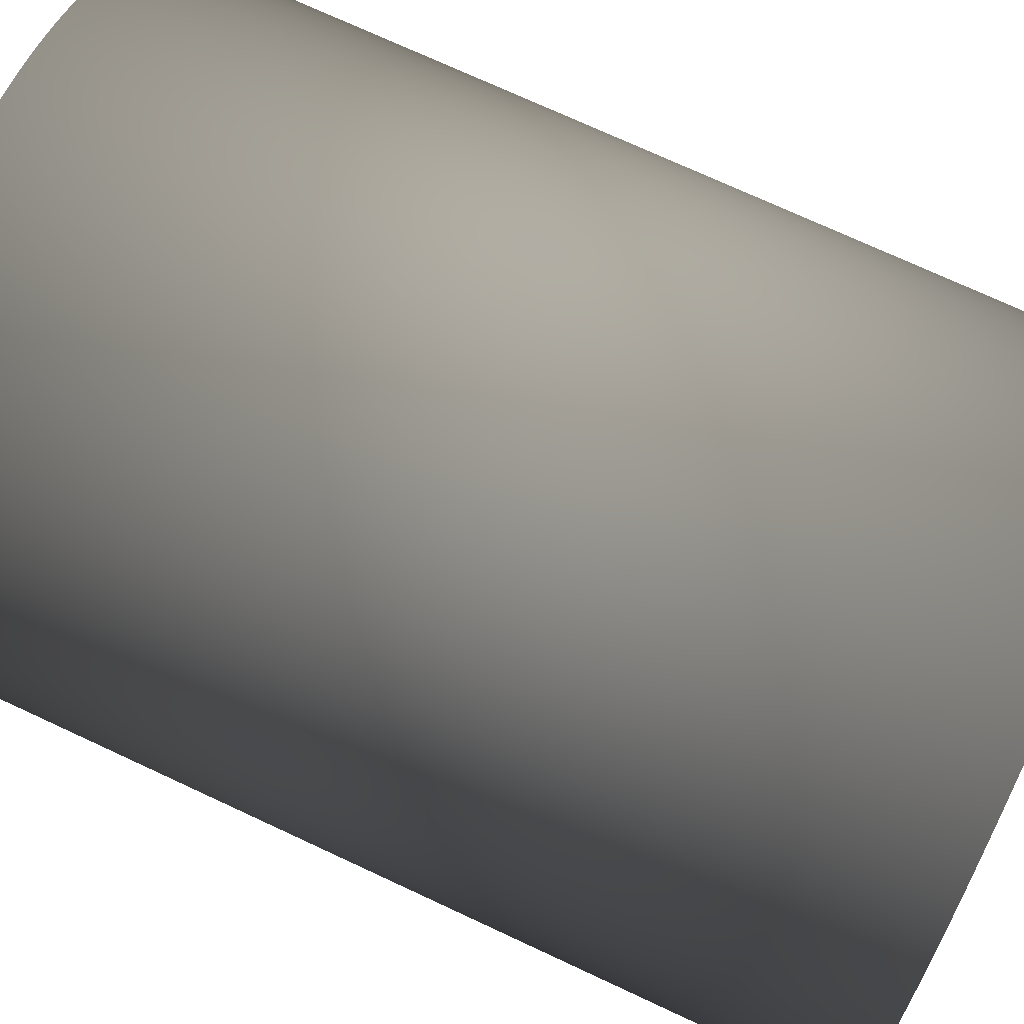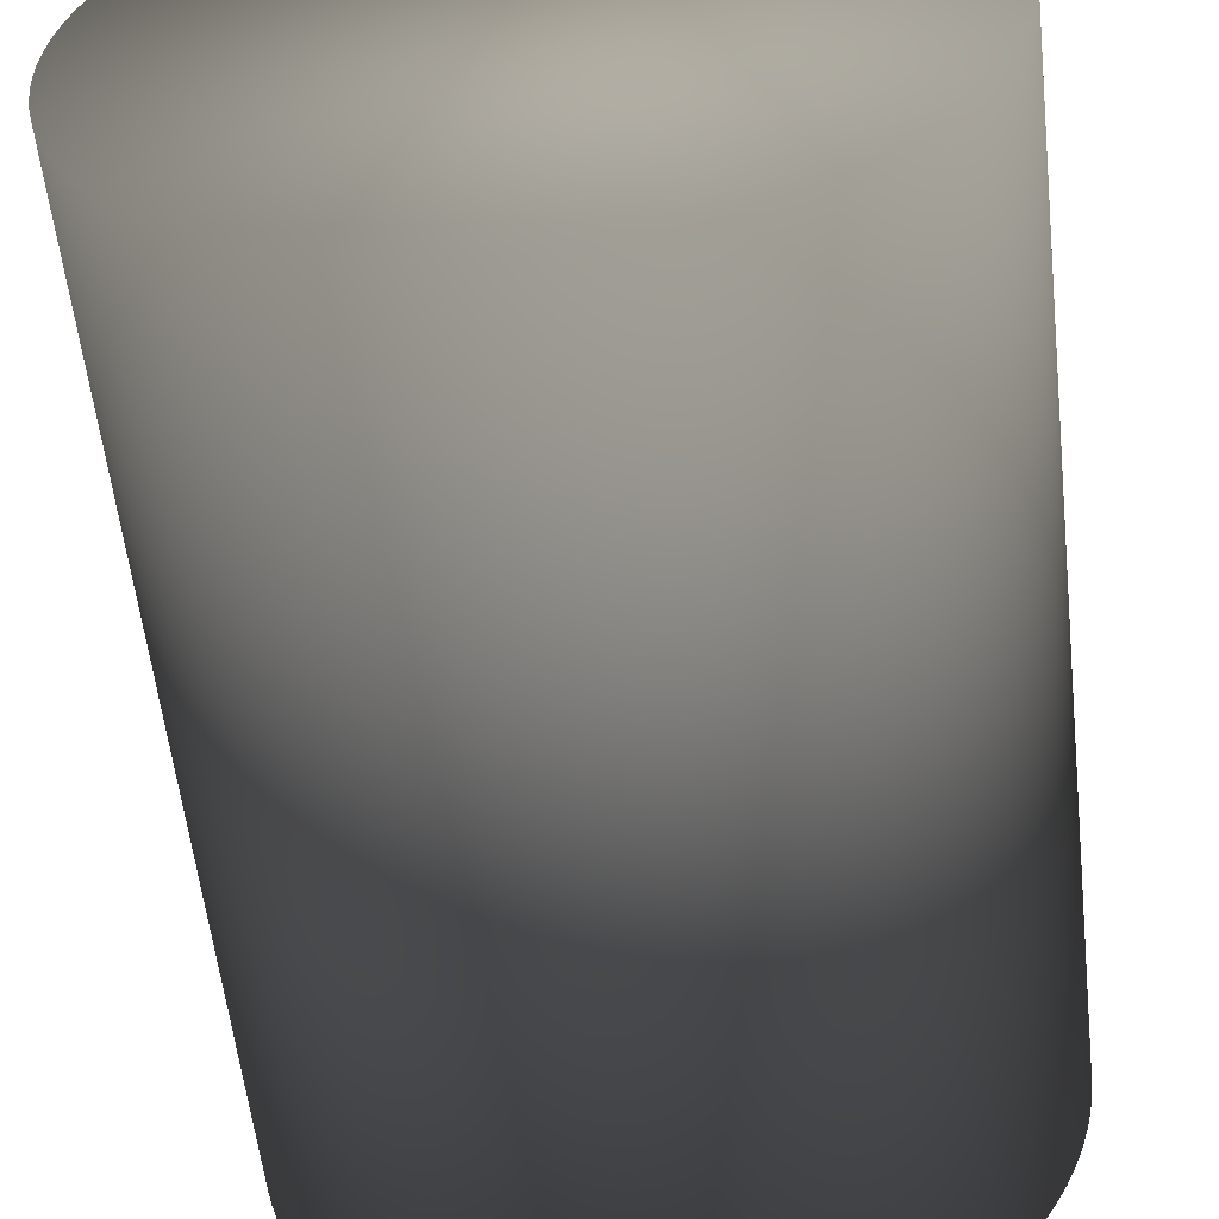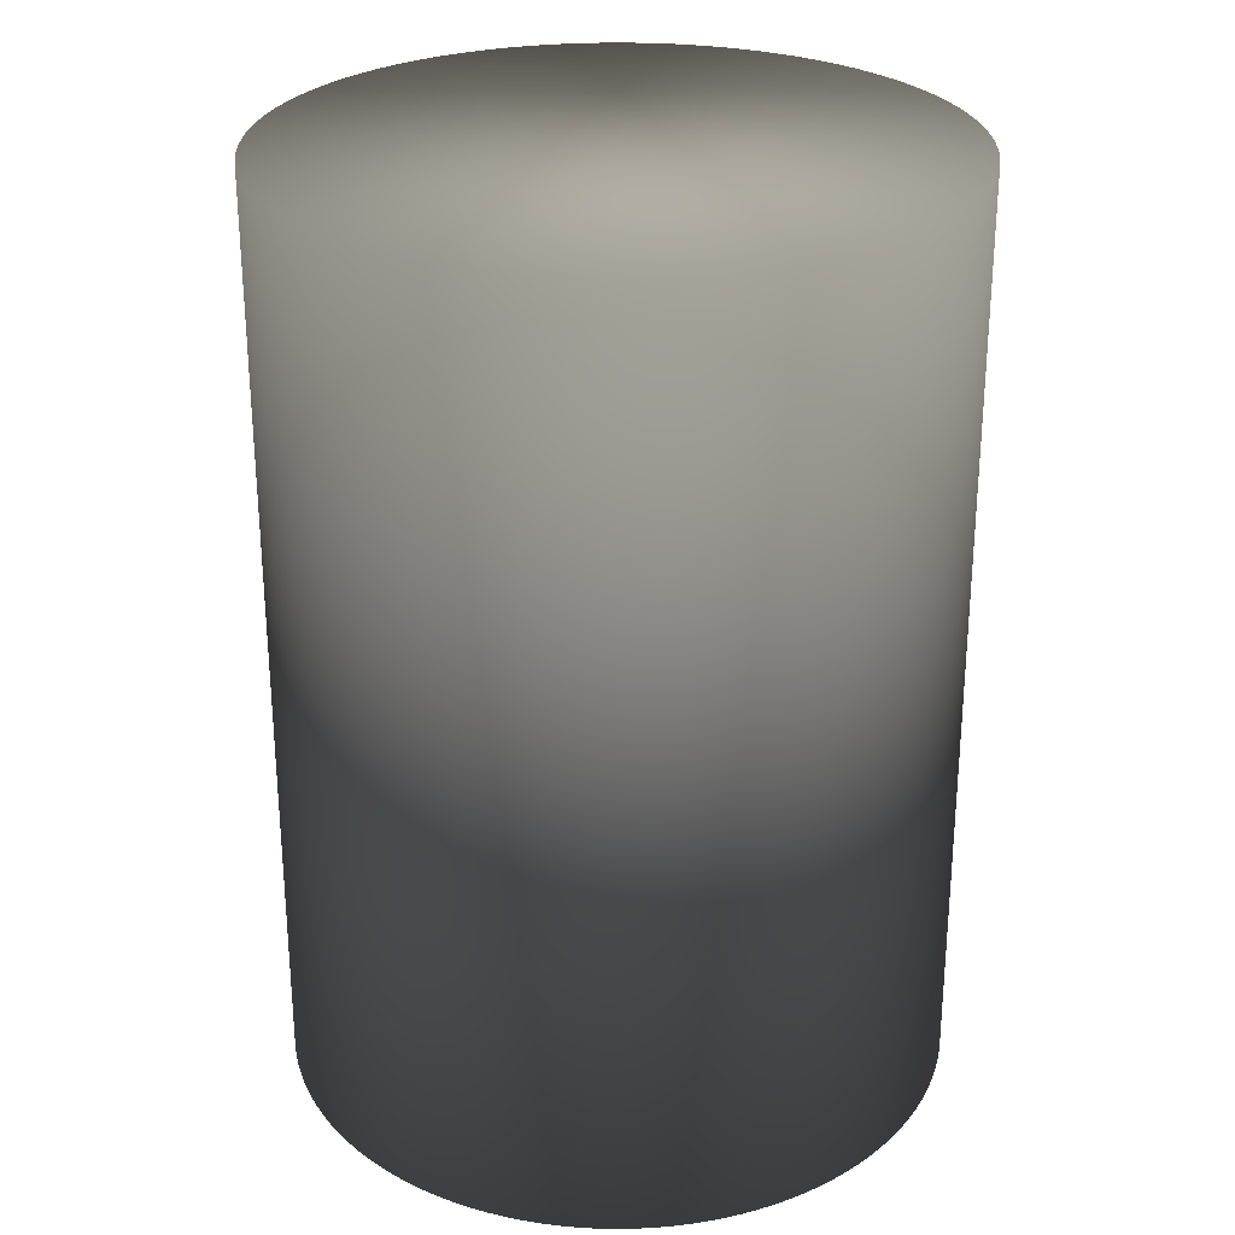
<metadata>
{"format":"obj","ext":"obj","renderer":"f3d","projection":"perspective","resolution":1024,"background":"white","views":[{"elev":73.0,"azim":-65.0,"up":"+Y"},{"elev":-56.9,"azim":6.4,"up":"+Y"},{"elev":27.6,"azim":-178.4,"up":"+Z"}]}
</metadata>
<code>
v -0.006959 -0.04951 -0.07 0.749 0.749 0.749
v -0.006959 -0.04951 0.07 0.749 0.749 0.749
v -0.009541 -0.04908 -0.07 0.749 0.749 0.749
v -0.009541 -0.04908 0.07 0.749 0.749 0.749
v -0.0121 -0.04852 0.07 0.749 0.749 0.749
v -0.0121 -0.04852 -0.07 0.749 0.749 0.749
v -0.01462 -0.04782 -0.07 0.749 0.749 0.749
v -0.01462 -0.04782 0.07 0.749 0.749 0.749
v -0.0171 -0.04698 -0.07 0.749 0.749 0.749
v -0.0171 -0.04698 0.07 0.749 0.749 0.749
v -0.01954 -0.04603 -0.07 0.749 0.749 0.749
v -0.01954 -0.04603 0.07 0.749 0.749 0.749
v -0.02192 -0.04494 0.07 0.749 0.749 0.749
v -0.02192 -0.04494 -0.07 0.749 0.749 0.749
v -0.02424 -0.04373 -0.07 0.749 0.749 0.749
v -0.02424 -0.04373 0.07 0.749 0.749 0.749
v -0.0265 -0.0424 -0.07 0.749 0.749 0.749
v -0.0265 -0.0424 0.07 0.749 0.749 0.749
v -0.02868 -0.04096 -0.07 0.749 0.749 0.749
v -0.02868 -0.04096 0.07 0.749 0.749 0.749
v -0.03078 -0.0394 -0.07 0.749 0.749 0.749
v -0.03078 -0.0394 0.07 0.749 0.749 0.749
v -0.0328 -0.03773 -0.07 0.749 0.749 0.749
v -0.0328 -0.03773 0.07 0.749 0.749 0.749
v -0.03473 -0.03597 -0.07 0.749 0.749 0.749
v -0.03473 -0.03597 0.07 0.749 0.749 0.749
v -0.03657 -0.0341 -0.07 0.749 0.749 0.749
v -0.03657 -0.0341 0.07 0.749 0.749 0.749
v -0.0383 -0.03214 -0.07 0.749 0.749 0.749
v -0.0383 -0.03214 0.07 0.749 0.749 0.749
v -0.03993 -0.03009 -0.07 0.749 0.749 0.749
v -0.03993 -0.03009 0.07 0.749 0.749 0.749
v -0.04145 -0.02796 -0.07 0.749 0.749 0.749
v -0.04145 -0.02796 0.07 0.749 0.749 0.749
v -0.04286 -0.02575 0.07 0.749 0.749 0.749
v -0.04286 -0.02575 -0.07 0.749 0.749 0.749
v -0.04415 -0.02347 0.07 0.749 0.749 0.749
v -0.04415 -0.02347 -0.07 0.749 0.749 0.749
v -0.04532 -0.02113 0.07 0.749 0.749 0.749
v -0.04532 -0.02113 -0.07 0.749 0.749 0.749
v -0.04636 -0.01873 -0.07 0.749 0.749 0.749
v -0.04636 -0.01873 0.07 0.749 0.749 0.749
v -0.04728 -0.01628 -0.07 0.749 0.749 0.749
v -0.04728 -0.01628 0.07 0.749 0.749 0.749
v -0.04806 -0.01378 -0.07 0.749 0.749 0.749
v -0.04806 -0.01378 0.07 0.749 0.749 0.749
v -0.04872 -0.01125 0.07 0.749 0.749 0.749
v -0.04872 -0.01125 -0.07 0.749 0.749 0.749
v -0.04924 -0.008683 -0.07 0.749 0.749 0.749
v -0.04924 -0.008683 0.07 0.749 0.749 0.749
v -0.04963 -0.006094 0.07 0.749 0.749 0.749
v -0.04963 -0.006094 -0.07 0.749 0.749 0.749
v -0.04988 -0.003488 -0.07 0.749 0.749 0.749
v -0.04988 -0.003488 0.07 0.749 0.749 0.749
v -0.04999 -0.000873 -0.07 0.749 0.749 0.749
v -0.04999 -0.000873 0.07 0.749 0.749 0.749
v -0.04997 0.001745 -0.07 0.749 0.749 0.749
v -0.04997 0.001745 0.07 0.749 0.749 0.749
v -0.04981 0.004358 0.07 0.749 0.749 0.749
v -0.04981 0.004358 -0.07 0.749 0.749 0.749
v -0.04951 0.006959 -0.07 0.749 0.749 0.749
v -0.04951 0.006959 0.07 0.749 0.749 0.749
v -0.04908 0.009541 0.07 0.749 0.749 0.749
v -0.04908 0.009541 -0.07 0.749 0.749 0.749
v -0.04852 0.0121 -0.07 0.749 0.749 0.749
v -0.04852 0.0121 0.07 0.749 0.749 0.749
v -0.04782 0.01462 -0.07 0.749 0.749 0.749
v -0.04782 0.01462 0.07 0.749 0.749 0.749
v -0.04698 0.0171 -0.07 0.749 0.749 0.749
v -0.04698 0.0171 0.07 0.749 0.749 0.749
v -0.04603 0.01954 -0.07 0.749 0.749 0.749
v -0.04603 0.01954 0.07 0.749 0.749 0.749
v -0.04494 0.02192 -0.07 0.749 0.749 0.749
v -0.04494 0.02192 0.07 0.749 0.749 0.749
v -0.04373 0.02424 0.07 0.749 0.749 0.749
v -0.04373 0.02424 -0.07 0.749 0.749 0.749
v -0.0424 0.0265 -0.07 0.749 0.749 0.749
v -0.0424 0.0265 0.07 0.749 0.749 0.749
v -0.04096 0.02868 -0.07 0.749 0.749 0.749
v -0.04096 0.02868 0.07 0.749 0.749 0.749
v -0.0394 0.03078 0.07 0.749 0.749 0.749
v -0.0394 0.03078 -0.07 0.749 0.749 0.749
v -0.03774 0.0328 -0.07 0.749 0.749 0.749
v -0.03774 0.0328 0.07 0.749 0.749 0.749
v -0.03597 0.03473 0.07 0.749 0.749 0.749
v -0.03597 0.03473 -0.07 0.749 0.749 0.749
v -0.0341 0.03657 -0.07 0.749 0.749 0.749
v -0.0341 0.03657 0.07 0.749 0.749 0.749
v -0.03214 0.0383 -0.07 0.749 0.749 0.749
v -0.03214 0.0383 0.07 0.749 0.749 0.749
v -0.03009 0.03993 -0.07 0.749 0.749 0.749
v -0.03009 0.03993 0.07 0.749 0.749 0.749
v -0.02796 0.04145 0.07 0.749 0.749 0.749
v -0.02796 0.04145 -0.07 0.749 0.749 0.749
v -0.02575 0.04286 -0.07 0.749 0.749 0.749
v -0.02575 0.04286 0.07 0.749 0.749 0.749
v -0.02347 0.04415 -0.07 0.749 0.749 0.749
v -0.02347 0.04415 0.07 0.749 0.749 0.749
v -0.02113 0.04532 0.07 0.749 0.749 0.749
v -0.02113 0.04532 -0.07 0.749 0.749 0.749
v -0.01873 0.04636 -0.07 0.749 0.749 0.749
v -0.01873 0.04636 0.07 0.749 0.749 0.749
v -0.01628 0.04728 0.07 0.749 0.749 0.749
v -0.01628 0.04728 -0.07 0.749 0.749 0.749
v -0.01378 0.04806 -0.07 0.749 0.749 0.749
v -0.01378 0.04806 0.07 0.749 0.749 0.749
v -0.01125 0.04872 0.07 0.749 0.749 0.749
v -0.01125 0.04872 -0.07 0.749 0.749 0.749
v -0.008683 0.04924 -0.07 0.749 0.749 0.749
v -0.008683 0.04924 0.07 0.749 0.749 0.749
v -0.006094 0.04963 0.07 0.749 0.749 0.749
v -0.006094 0.04963 -0.07 0.749 0.749 0.749
v -0.003488 0.04988 -0.07 0.749 0.749 0.749
v -0.003488 0.04988 0.07 0.749 0.749 0.749
v -0.000873 0.04999 0.07 0.749 0.749 0.749
v -0.000873 0.04999 -0.07 0.749 0.749 0.749
v 0.001745 0.04997 -0.07 0.749 0.749 0.749
v 0.001745 0.04997 0.07 0.749 0.749 0.749
v 0.004358 0.04981 -0.07 0.749 0.749 0.749
v 0.004358 0.04981 0.07 0.749 0.749 0.749
v 0.006959 0.04951 -0.07 0.749 0.749 0.749
v 0.006959 0.04951 0.07 0.749 0.749 0.749
v 0.009541 0.04908 0.07 0.749 0.749 0.749
v 0.009541 0.04908 -0.07 0.749 0.749 0.749
v 0.0121 0.04852 -0.07 0.749 0.749 0.749
v 0.0121 0.04852 0.07 0.749 0.749 0.749
v 0.01462 0.04782 -0.07 0.749 0.749 0.749
v 0.01462 0.04782 0.07 0.749 0.749 0.749
v 0.0171 0.04698 -0.07 0.749 0.749 0.749
v 0.0171 0.04698 0.07 0.749 0.749 0.749
v 0.01954 0.04603 -0.07 0.749 0.749 0.749
v 0.01954 0.04603 0.07 0.749 0.749 0.749
v 0.02192 0.04494 -0.07 0.749 0.749 0.749
v 0.02192 0.04494 0.07 0.749 0.749 0.749
v 0.02424 0.04373 -0.07 0.749 0.749 0.749
v 0.02424 0.04373 0.07 0.749 0.749 0.749
v 0.0265 0.0424 -0.07 0.749 0.749 0.749
v 0.0265 0.0424 0.07 0.749 0.749 0.749
v 0.02868 0.04096 -0.07 0.749 0.749 0.749
v 0.02868 0.04096 0.07 0.749 0.749 0.749
v 0.03078 0.0394 -0.07 0.749 0.749 0.749
v 0.03078 0.0394 0.07 0.749 0.749 0.749
v 0.0328 0.03774 -0.07 0.749 0.749 0.749
v 0.0328 0.03774 0.07 0.749 0.749 0.749
v 0.03473 0.03597 0.07 0.749 0.749 0.749
v 0.03473 0.03597 -0.07 0.749 0.749 0.749
v 0.03657 0.0341 -0.07 0.749 0.749 0.749
v 0.03657 0.0341 0.07 0.749 0.749 0.749
v 0.0383 0.03214 0.07 0.749 0.749 0.749
v 0.0383 0.03214 -0.07 0.749 0.749 0.749
v 0.03993 0.03009 -0.07 0.749 0.749 0.749
v 0.03993 0.03009 0.07 0.749 0.749 0.749
v 0.04145 0.02796 -0.07 0.749 0.749 0.749
v 0.04145 0.02796 0.07 0.749 0.749 0.749
v 0.04286 0.02575 0.07 0.749 0.749 0.749
v 0.04286 0.02575 -0.07 0.749 0.749 0.749
v 0.04415 0.02347 -0.07 0.749 0.749 0.749
v 0.04415 0.02347 0.07 0.749 0.749 0.749
v 0.04532 0.02113 -0.07 0.749 0.749 0.749
v 0.04532 0.02113 0.07 0.749 0.749 0.749
v 0.04636 0.01873 0.07 0.749 0.749 0.749
v 0.04636 0.01873 -0.07 0.749 0.749 0.749
v 0.04728 0.01628 -0.07 0.749 0.749 0.749
v 0.04728 0.01628 0.07 0.749 0.749 0.749
v 0.04806 0.01378 -0.07 0.749 0.749 0.749
v 0.04806 0.01378 0.07 0.749 0.749 0.749
v 0.04872 0.01125 -0.07 0.749 0.749 0.749
v 0.04872 0.01125 0.07 0.749 0.749 0.749
v 0.04924 0.008683 -0.07 0.749 0.749 0.749
v 0.04924 0.008683 0.07 0.749 0.749 0.749
v 0.04963 0.006094 0.07 0.749 0.749 0.749
v 0.04963 0.006094 -0.07 0.749 0.749 0.749
v 0.04988 0.003488 -0.07 0.749 0.749 0.749
v 0.04988 0.003488 0.07 0.749 0.749 0.749
v 0.04999 0.000873 -0.07 0.749 0.749 0.749
v 0.04999 0.000873 0.07 0.749 0.749 0.749
v 0.04997 -0.001745 -0.07 0.749 0.749 0.749
v 0.04997 -0.001745 0.07 0.749 0.749 0.749
v 0.04981 -0.004358 -0.07 0.749 0.749 0.749
v 0.04981 -0.004358 0.07 0.749 0.749 0.749
v 0.04951 -0.006959 -0.07 0.749 0.749 0.749
v 0.04951 -0.006959 0.07 0.749 0.749 0.749
v 0.04908 -0.009541 -0.07 0.749 0.749 0.749
v 0.04908 -0.009541 0.07 0.749 0.749 0.749
v 0.04852 -0.0121 -0.07 0.749 0.749 0.749
v 0.04852 -0.0121 0.07 0.749 0.749 0.749
v 0.04782 -0.01462 -0.07 0.749 0.749 0.749
v 0.04782 -0.01462 0.07 0.749 0.749 0.749
v 0.04698 -0.0171 -0.07 0.749 0.749 0.749
v 0.04698 -0.0171 0.07 0.749 0.749 0.749
v 0.04603 -0.01954 0.07 0.749 0.749 0.749
v 0.04603 -0.01954 -0.07 0.749 0.749 0.749
v 0.04494 -0.02192 -0.07 0.749 0.749 0.749
v 0.04494 -0.02192 0.07 0.749 0.749 0.749
v 0.04373 -0.02424 -0.07 0.749 0.749 0.749
v 0.04373 -0.02424 0.07 0.749 0.749 0.749
v 0.0424 -0.0265 -0.07 0.749 0.749 0.749
v 0.0424 -0.0265 0.07 0.749 0.749 0.749
v 0.04096 -0.02868 -0.07 0.749 0.749 0.749
v 0.04096 -0.02868 0.07 0.749 0.749 0.749
v 0.0394 -0.03078 0.07 0.749 0.749 0.749
v 0.0394 -0.03078 -0.07 0.749 0.749 0.749
v 0.03773 -0.0328 -0.07 0.749 0.749 0.749
v 0.03773 -0.0328 0.07 0.749 0.749 0.749
v 0.03597 -0.03473 0.07 0.749 0.749 0.749
v 0.03597 -0.03473 -0.07 0.749 0.749 0.749
v 0.0341 -0.03657 -0.07 0.749 0.749 0.749
v 0.0341 -0.03657 0.07 0.749 0.749 0.749
v 0.03214 -0.0383 -0.07 0.749 0.749 0.749
v 0.03214 -0.0383 0.07 0.749 0.749 0.749
v 0.03009 -0.03993 -0.07 0.749 0.749 0.749
v 0.03009 -0.03993 0.07 0.749 0.749 0.749
v 0.02796 -0.04145 0.07 0.749 0.749 0.749
v 0.02796 -0.04145 -0.07 0.749 0.749 0.749
v 0.02575 -0.04286 -0.07 0.749 0.749 0.749
v 0.02575 -0.04286 0.07 0.749 0.749 0.749
v 0.02347 -0.04415 -0.07 0.749 0.749 0.749
v 0.02347 -0.04415 0.07 0.749 0.749 0.749
v 0.02113 -0.04532 0.07 0.749 0.749 0.749
v 0.02113 -0.04532 -0.07 0.749 0.749 0.749
v 0.01873 -0.04636 -0.07 0.749 0.749 0.749
v 0.01873 -0.04636 0.07 0.749 0.749 0.749
v 0.01628 -0.04728 -0.07 0.749 0.749 0.749
v 0.01628 -0.04728 0.07 0.749 0.749 0.749
v 0.01378 -0.04806 0.07 0.749 0.749 0.749
v 0.01378 -0.04806 -0.07 0.749 0.749 0.749
v 0.01125 -0.04872 -0.07 0.749 0.749 0.749
v 0.01125 -0.04872 0.07 0.749 0.749 0.749
v 0.008683 -0.04924 -0.07 0.749 0.749 0.749
v 0.008683 -0.04924 0.07 0.749 0.749 0.749
v 0.006094 -0.04963 -0.07 0.749 0.749 0.749
v 0.006094 -0.04963 0.07 0.749 0.749 0.749
v 0.003487 -0.04988 0.07 0.749 0.749 0.749
v 0.003488 -0.04988 -0.07 0.749 0.749 0.749
v 0.000873 -0.04999 -0.07 0.749 0.749 0.749
v 0.000873 -0.04999 0.07 0.749 0.749 0.749
v -0.001745 -0.04997 0.07 0.749 0.749 0.749
v -0.001745 -0.04997 -0.07 0.749 0.749 0.749
v -0.004358 -0.04981 -0.07 0.749 0.749 0.749
v -0.004358 -0.04981 0.07 0.749 0.749 0.749
f 1 2 3
f 227 228 229
f 229 228 230
f 229 230 231
f 231 230 232
f 232 233 231
f 236 237 235
f 237 238 235
f 235 233 236
f 239 237 240
f 239 240 1
f 4 5 3
f 5 6 3
f 225 226 223
f 224 225 223
f 223 222 224
f 7 5 8
f 7 8 9
f 33 32 34
f 197 196 198
f 197 198 199
f 195 194 196
f 193 191 194
f 192 191 193
f 193 194 195
f 213 214 211
f 212 213 211
f 211 210 212
f 19 18 20
f 19 20 21
f 9 10 11
f 11 10 12
f 12 13 11
f 15 13 16
f 17 16 18
f 215 213 216
f 217 216 218
f 218 219 217
f 221 219 222
f 13 14 11
f 14 13 15
f 15 16 17
f 29 30 31
f 31 30 32
f 27 26 28
f 27 28 29
f 25 26 27
f 21 22 23
f 23 22 24
f 23 24 25
f 207 205 208
f 206 205 207
f 209 208 210
f 25 24 26
f 204 205 203
f 203 201 204
f 200 201 199
f 201 202 199
f 29 28 30
f 21 20 22
f 17 18 19
f 214 213 215
f 209 210 211
f 207 208 209
f 205 206 203
f 202 201 203
f 199 198 200
f 195 196 197
f 31 32 33
f 9 8 10
f 221 222 223
f 226 225 227
f 220 219 221
f 219 220 217
f 215 216 217
f 6 5 7
f 227 225 228
f 233 234 231
f 234 233 235
f 238 237 239
f 3 2 4
f 1 240 2
f 137 138 139
f 139 138 140
f 139 140 141
f 141 142 143
f 143 142 144
f 144 145 143
f 145 146 143
f 149 150 147
f 148 149 147
f 147 145 148
f 151 149 152
f 151 152 153
f 133 134 135
f 135 134 136
f 135 136 137
f 163 161 164
f 163 164 165
f 161 162 159
f 160 161 159
f 157 158 159
f 157 155 158
f 156 155 157
f 131 132 133
f 131 130 132
f 181 182 183
f 183 182 184
f 183 184 185
f 185 186 187
f 187 186 188
f 187 188 189
f 191 192 189
f 190 191 189
f 189 188 190
f 185 184 186
f 179 178 180
f 179 180 181
f 177 178 179
f 175 176 177
f 173 174 175
f 173 171 174
f 172 171 173
f 167 168 169
f 169 168 170
f 167 166 168
f 165 166 167
f 119 120 121
f 121 120 122
f 122 123 121
f 123 124 121
f 125 126 127
f 125 123 126
f 127 128 129
f 129 128 130
f 124 123 125
f 117 115 118
f 117 118 119
f 116 115 117
f 119 118 120
f 171 172 169
f 177 176 178
f 181 180 182
f 127 126 128
f 129 130 131
f 155 156 153
f 165 164 166
f 162 161 163
f 159 158 160
f 154 155 153
f 170 171 169
f 175 174 176
f 133 132 134
f 153 152 154
f 150 149 151
f 146 145 147
f 141 140 142
f 137 136 138
f 83 81 84
f 84 85 83
f 85 86 83
f 81 82 79
f 80 81 79
f 79 78 80
f 95 93 96
f 95 96 97
f 93 94 91
f 92 93 91
f 91 90 92
f 89 88 90
f 87 88 89
f 52 51 53
f 53 51 54
f 53 54 55
f 55 54 56
f 57 56 58
f 58 59 57
f 61 59 62
f 62 63 61
f 63 64 61
f 76 75 77
f 77 75 78
f 74 75 73
f 73 72 74
f 71 70 72
f 69 70 71
f 65 66 67
f 67 66 68
f 98 99 97
f 99 100 97
f 103 104 101
f 102 103 101
f 101 99 102
f 105 103 106
f 106 107 105
f 107 108 105
f 35 36 33
f 34 35 33
f 37 39 38
f 37 38 36
f 41 39 42
f 41 42 43
f 43 42 44
f 45 44 46
f 46 47 45
f 49 47 50
f 50 51 49
f 109 107 110
f 110 111 109
f 111 112 109
f 115 116 113
f 114 115 113
f 113 111 114
f 112 111 113
f 48 47 49
f 35 37 36
f 108 107 109
f 104 103 105
f 39 40 38
f 40 39 41
f 100 99 101
f 65 63 66
f 67 68 69
f 69 68 70
f 71 72 73
f 75 76 73
f 64 63 65
f 60 59 61
f 51 52 49
f 87 85 88
f 89 90 91
f 47 48 45
f 43 44 45
f 97 96 98
f 94 93 95
f 77 78 79
f 59 60 57
f 55 56 57
f 86 85 87
f 82 81 83
f 148 145 84
f 81 148 84
f 78 152 80
f 152 149 80
f 233 232 237
f 236 233 237
f 237 232 240
f 232 230 240
f 240 230 2
f 230 228 2
f 2 228 4
f 228 225 4
f 4 225 5
f 136 134 96
f 93 136 96
f 90 140 92
f 142 140 90
f 88 142 90
f 54 176 56
f 176 174 56
f 56 174 58
f 58 171 59
f 171 170 59
f 59 170 62
f 75 154 78
f 155 154 75
f 74 155 75
f 72 158 74
f 160 158 72
f 70 160 72
f 66 164 68
f 164 161 68
f 68 161 70
f 224 222 8
f 5 224 8
f 132 130 99
f 98 132 99
f 102 128 103
f 128 126 103
f 103 126 106
f 32 198 34
f 198 196 34
f 191 190 39
f 37 191 39
f 194 191 37
f 35 194 37
f 196 194 35
f 39 190 42
f 42 188 44
f 190 188 42
f 188 186 44
f 44 186 46
f 46 184 47
f 186 184 46
f 184 182 47
f 47 182 50
f 50 180 51
f 180 178 51
f 168 166 63
f 63 166 66
f 212 210 20
f 18 212 20
f 12 218 13
f 218 216 13
f 13 216 16
f 216 213 16
f 16 213 18
f 219 218 12
f 10 219 12
f 222 219 10
f 123 122 107
f 107 122 110
f 30 200 32
f 201 200 30
f 28 201 30
f 204 201 28
f 26 204 28
f 111 118 114
f 120 118 111
f 115 114 118
f 22 208 24
f 208 205 24
f 24 205 26
f 210 208 22
f 205 204 26
f 110 120 111
f 122 120 110
f 20 210 22
f 213 212 18
f 182 180 50
f 200 198 32
f 34 196 35
f 106 123 107
f 126 123 106
f 130 128 102
f 134 132 98
f 99 130 102
f 8 222 10
f 166 164 66
f 161 160 70
f 158 155 74
f 62 168 63
f 170 168 62
f 174 171 58
f 178 176 54
f 51 178 54
f 85 144 88
f 92 138 93
f 138 136 93
f 96 134 98
f 225 224 5
f 154 152 78
f 80 149 81
f 84 145 85
f 149 148 81
f 145 144 85
f 144 142 88
f 140 138 92
f 1 3 137
f 139 1 137
f 141 239 139
f 238 239 141
f 143 238 141
f 146 235 143
f 234 235 146
f 147 234 146
f 231 234 147
f 150 231 147
f 86 55 83
f 55 57 83
f 83 57 82
f 57 60 82
f 82 60 79
f 153 227 151
f 227 229 151
f 151 229 150
f 3 6 135
f 135 6 133
f 97 43 95
f 43 45 95
f 95 45 94
f 45 48 94
f 94 48 91
f 89 52 87
f 52 53 87
f 87 53 86
f 61 64 77
f 79 61 77
f 77 64 76
f 67 69 71
f 73 67 71
f 65 67 73
f 76 65 73
f 165 215 163
f 215 217 163
f 163 217 162
f 217 220 162
f 162 220 159
f 220 221 159
f 159 221 157
f 157 223 156
f 223 226 156
f 156 226 153
f 7 9 131
f 133 7 131
f 100 41 97
f 40 41 100
f 101 40 100
f 38 40 101
f 104 38 101
f 108 33 105
f 33 36 105
f 105 36 104
f 197 199 181
f 183 197 181
f 185 195 183
f 193 195 185
f 187 193 185
f 189 192 187
f 192 193 187
f 179 202 177
f 202 203 177
f 177 203 175
f 203 206 175
f 175 206 173
f 173 207 172
f 207 209 172
f 172 209 169
f 209 211 169
f 169 211 167
f 167 214 165
f 211 214 167
f 19 21 119
f 121 19 119
f 124 17 121
f 15 17 124
f 125 15 124
f 14 15 125
f 127 14 125
f 11 14 127
f 129 11 127
f 9 11 129
f 112 29 109
f 29 31 109
f 109 31 108
f 25 27 113
f 116 25 113
f 117 23 116
f 21 23 117
f 23 25 116
f 113 27 112
f 27 29 112
f 17 19 121
f 119 21 117
f 206 207 173
f 199 202 179
f 195 197 183
f 181 199 179
f 31 33 108
f 36 38 104
f 131 9 129
f 221 223 157
f 214 215 165
f 64 65 76
f 49 52 89
f 91 49 89
f 48 49 91
f 41 43 97
f 6 7 133
f 226 227 153
f 60 61 79
f 53 55 86
f 229 231 150
f 235 238 143
f 239 1 139
f 137 3 135

</code>
